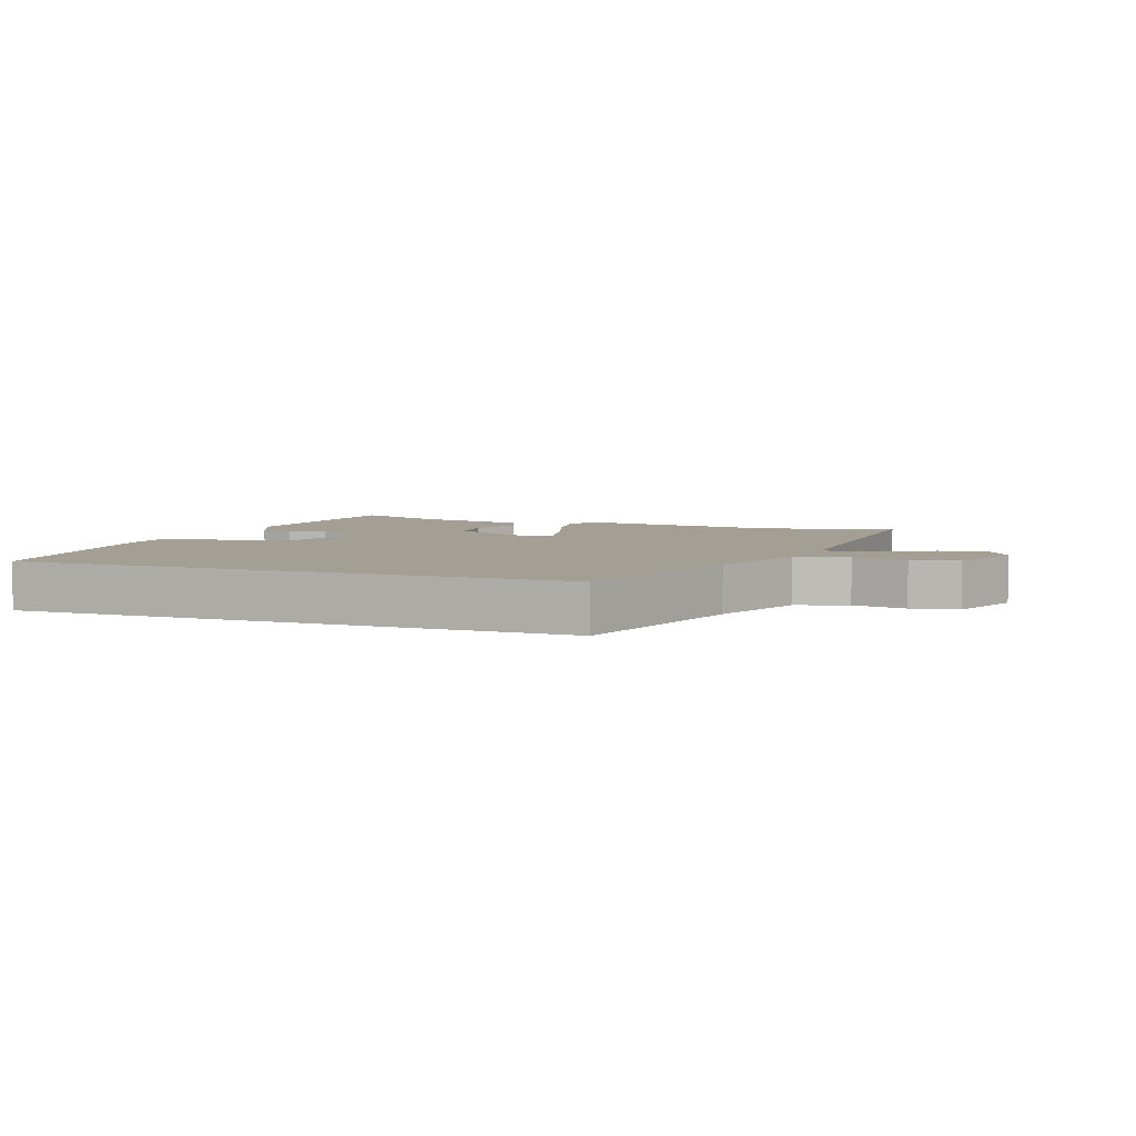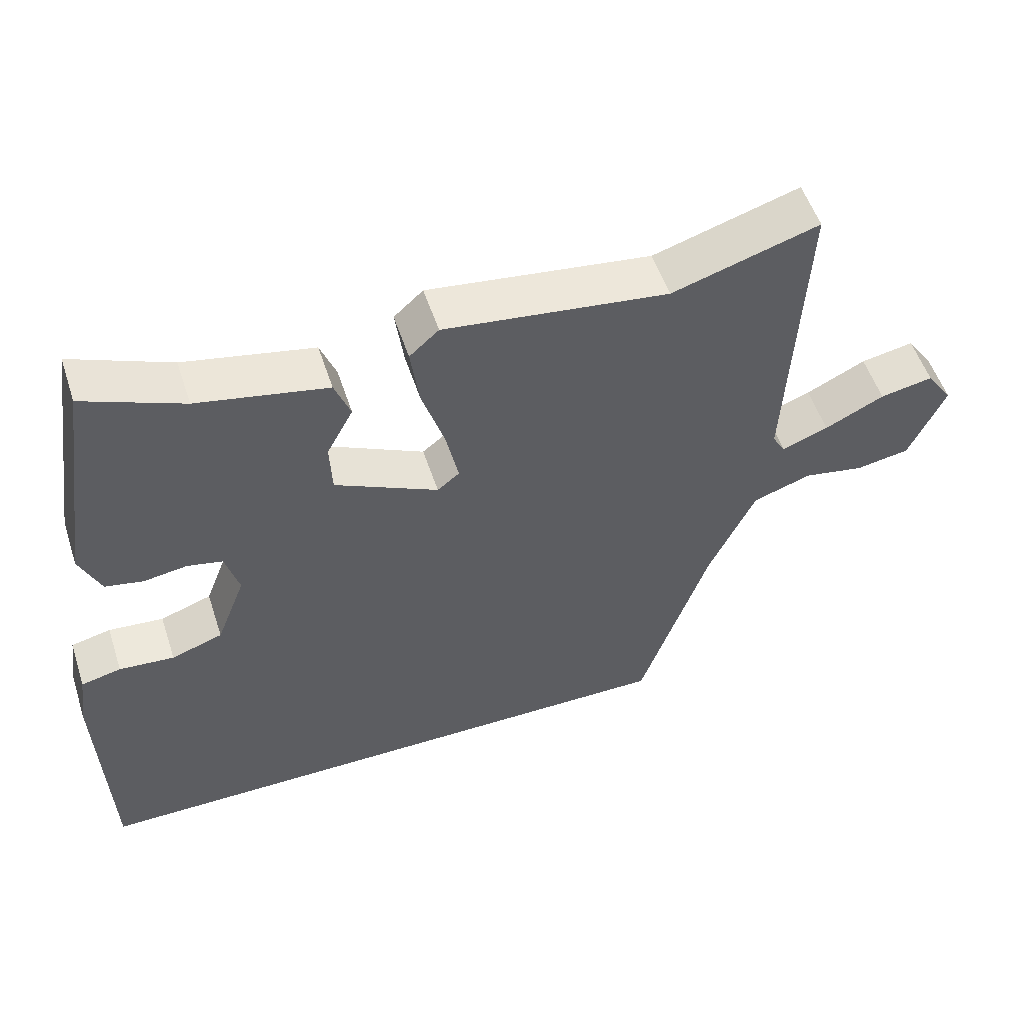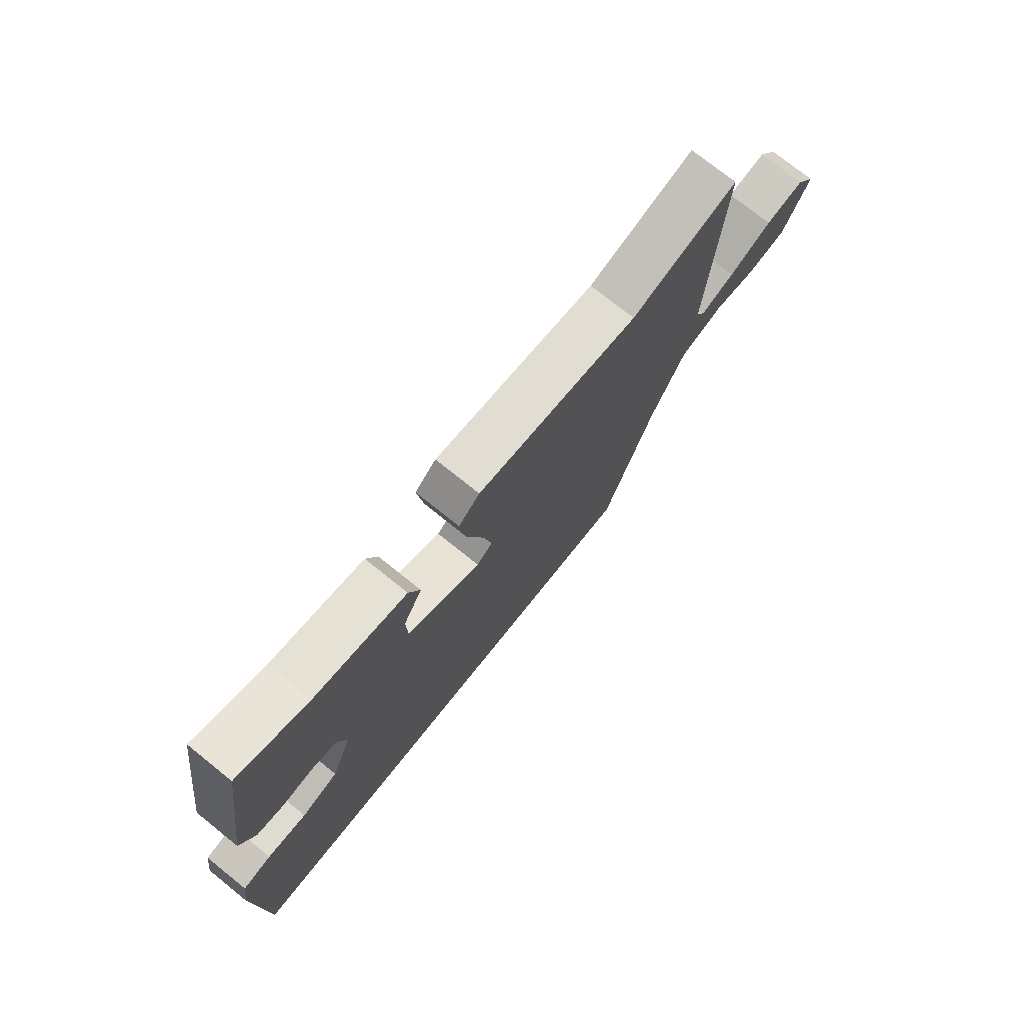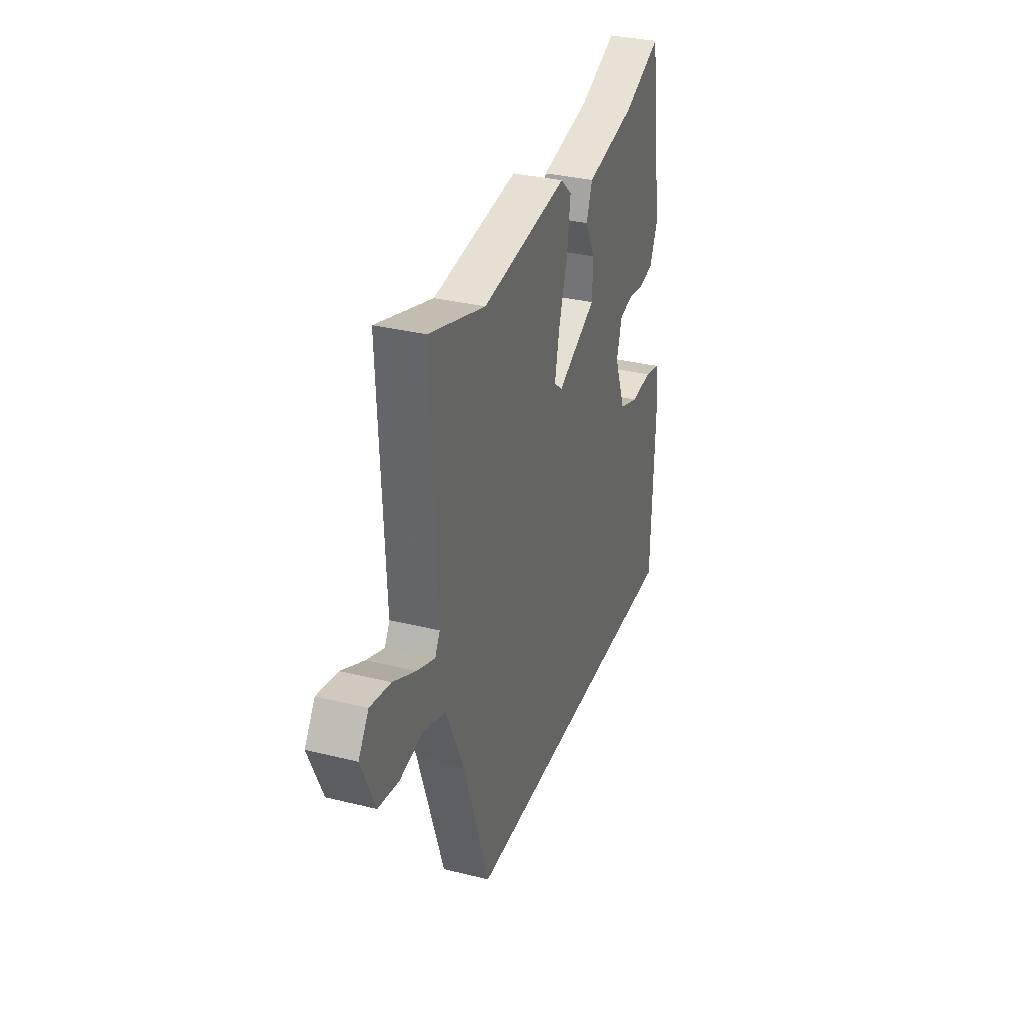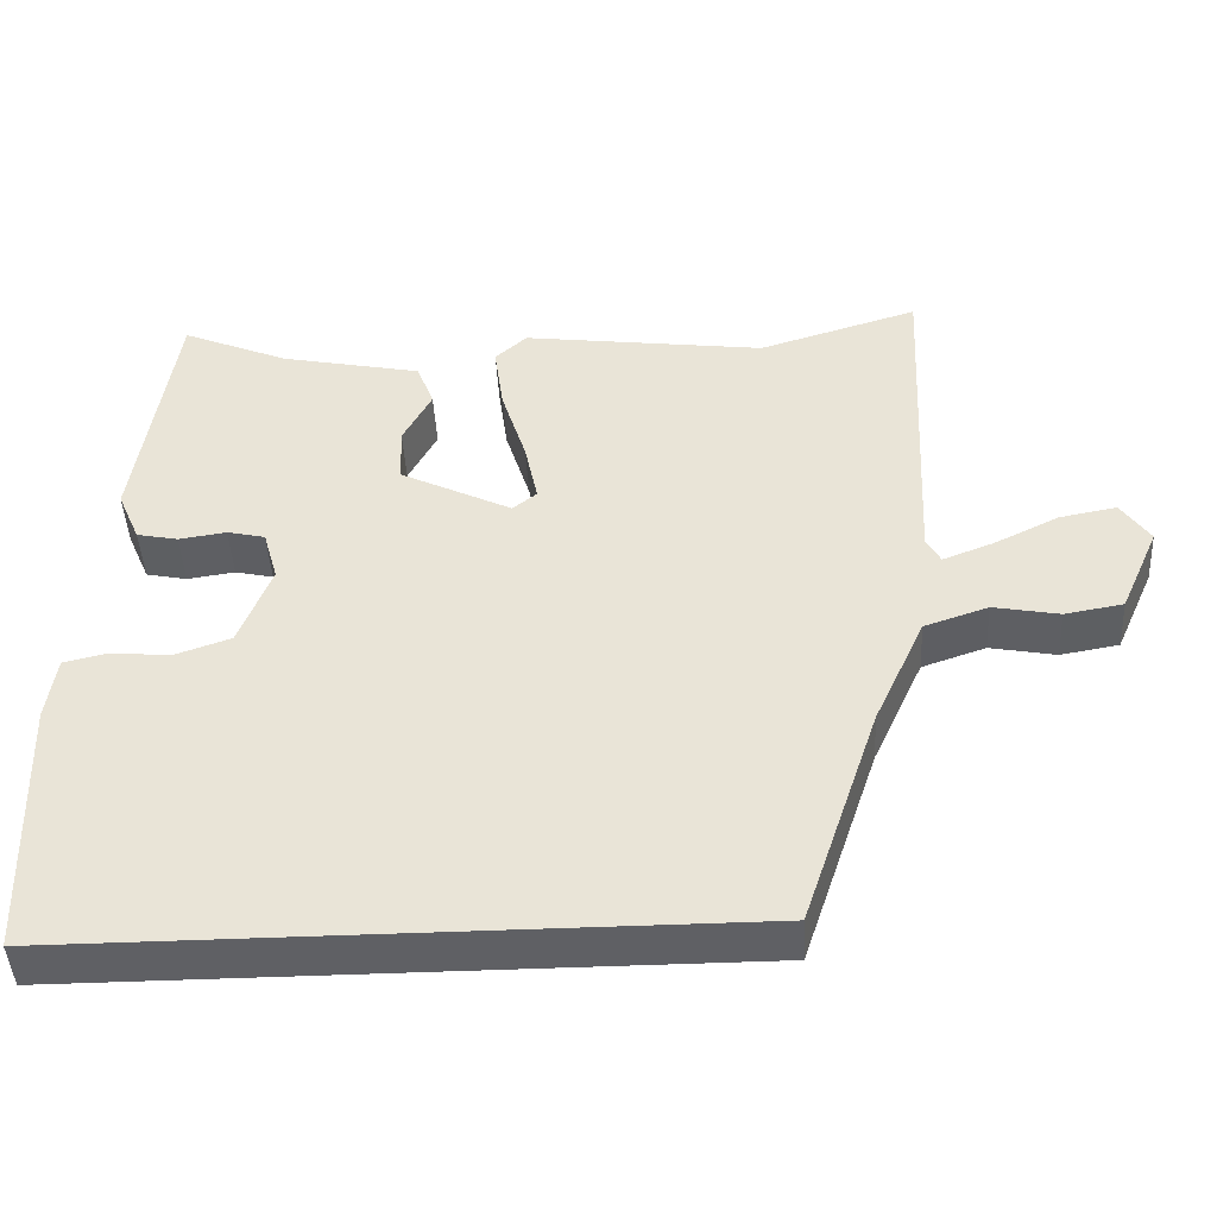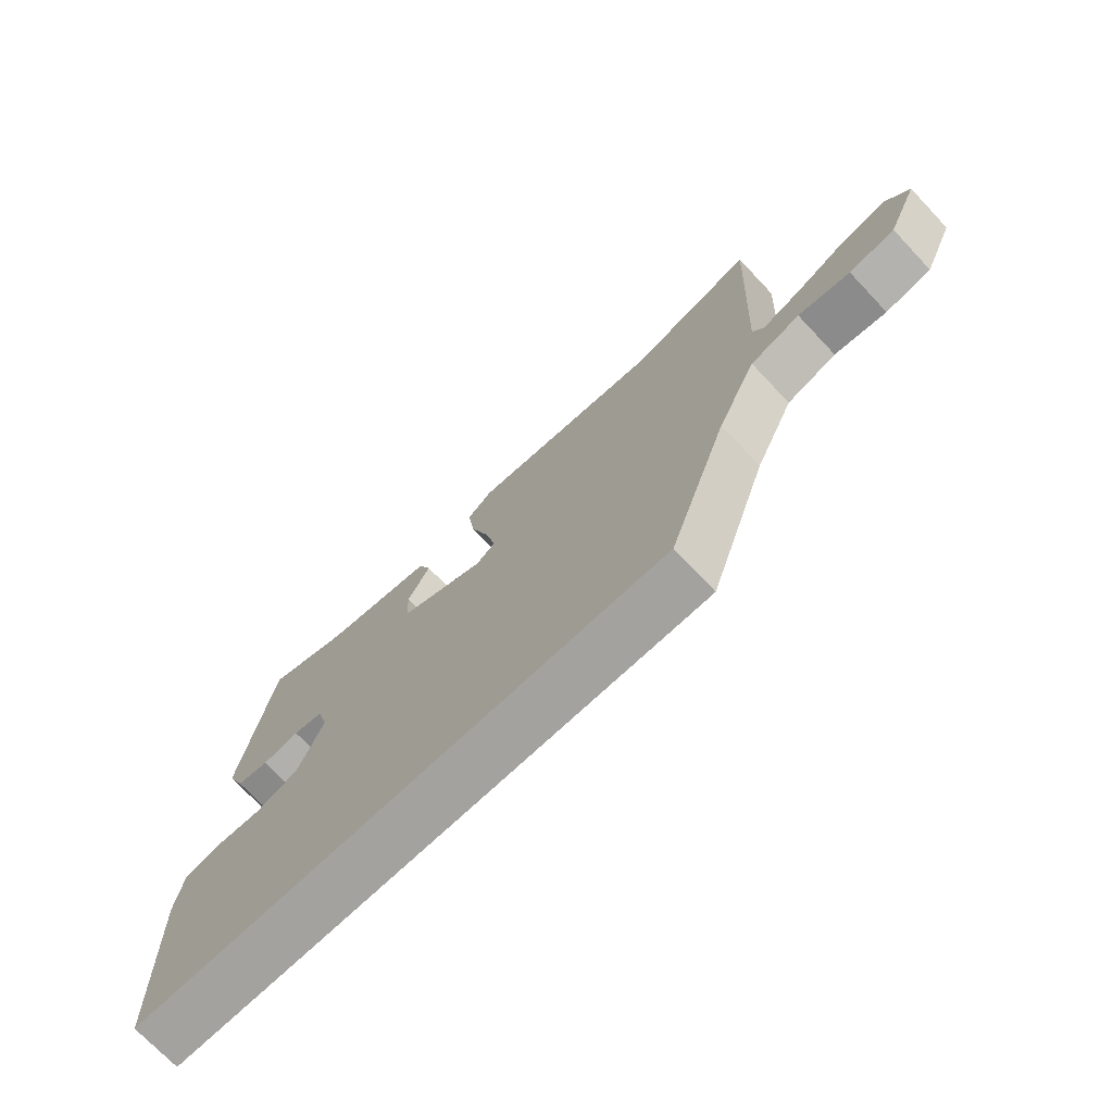
<metadata>
{"format":"obj","ext":"obj","renderer":"f3d","projection":"perspective","resolution":1024,"background":"white","views":[{"elev":5.4,"azim":-160.6,"up":"+Y"},{"elev":53.9,"azim":161.9,"up":"+Z"},{"elev":74.9,"azim":128.7,"up":"+Z"},{"elev":32.5,"azim":-71.0,"up":"+Z"},{"elev":-44.7,"azim":-177.0,"up":"+Z"},{"elev":-72.6,"azim":-136.6,"up":"+Z"}]}
</metadata>
<code>
v 0.417 0.07 0.532
v 0.466 0.07 0.209
v 0.437 0.07 0.142
v 0.384 0.07 0.131
v 0.323 0.07 0.14
v 0.274 0.07 0.129
v 0.255 0.07 0.062
v 0.296 0.07 -0.045
v 0.368 0.07 -0.07
v 0.445 0.07 -0.063
v 0.501 0.07 -0.076
v 0.513 0.07 -0.159
v 0.502 0.07 -0.5
v -0.365 0.07 -0.5
v -0.462 0.07 -0.21
v -0.527 0.07 -0.068
v -0.609 0.07 -0.04
v -0.694 0.07 -0.056
v -0.769 0.07 -0.043
v -0.819 0.07 0.07
v -0.782 0.07 0.124
v -0.708 0.07 0.11
v -0.625 0.07 0.069
v -0.56 0.07 0.044
v -0.542 0.07 0.076
v -0.563 0.07 0.519
v -0.358 0.07 0.456
v -0.045 0.07 0.497
v -0.004 0.07 0.46
v -0.016 0.07 0.372
v -0.048 0.07 0.27
v -0.065 0.07 0.189
v -0.034 0.07 0.164
v 0.11 0.07 0.235
v 0.113 0.07 0.309
v 0.076 0.07 0.379
v 0.098 0.07 0.437
v 0.279 0.07 0.474
v 0.417 0 0.532
v 0.466 0 0.209
v 0.437 0 0.142
v 0.384 0 0.131
v 0.323 0 0.14
v 0.274 0 0.129
v 0.255 0 0.062
v 0.296 0 -0.045
v 0.368 0 -0.07
v 0.445 0 -0.063
v 0.501 0 -0.076
v 0.513 0 -0.159
v 0.502 0 -0.5
v -0.365 0 -0.5
v -0.462 0 -0.21
v -0.527 0 -0.068
v -0.609 0 -0.04
v -0.694 0 -0.056
v -0.769 0 -0.043
v -0.819 0 0.07
v -0.782 0 0.124
v -0.708 0 0.11
v -0.625 0 0.069
v -0.56 0 0.044
v -0.542 0 0.076
v -0.563 0 0.519
v -0.358 0 0.456
v -0.045 0 0.497
v -0.004 0 0.46
v -0.016 0 0.372
v -0.048 0 0.27
v -0.065 0 0.189
v -0.034 0 0.164
v 0.11 0 0.235
v 0.113 0 0.309
v 0.076 0 0.379
v 0.098 0 0.437
v 0.279 0 0.474
f 35 36 37 38
f 3 4 5
f 2 3 5
f 1 2 5
f 38 1 5
f 35 38 5
f 34 35 5
f 33 34 5 6
f 29 30 31
f 28 29 31
f 27 28 31
f 27 31 32
f 26 27 32
f 25 26 32
f 24 25 32 33
f 21 22 23
f 20 21 23
f 19 20 23
f 18 19 23
f 17 18 23
f 16 17 23 24
f 33 6 7
f 24 33 7
f 16 24 7
f 15 16 7
f 13 14 15
f 12 13 15
f 11 12 15
f 10 11 15
f 9 10 15
f 15 7 8
f 8 9 15
f 76 75 74 73
f 43 42 41
f 43 41 40
f 43 40 39
f 43 39 76
f 43 76 73
f 43 73 72
f 44 43 72 71
f 69 68 67
f 69 67 66
f 69 66 65
f 70 69 65
f 70 65 64
f 70 64 63
f 71 70 63 62
f 61 60 59
f 61 59 58
f 61 58 57
f 61 57 56
f 61 56 55
f 62 61 55 54
f 45 44 71
f 45 71 62
f 45 62 54
f 45 54 53
f 53 52 51
f 53 51 50
f 53 50 49
f 53 49 48
f 53 48 47
f 46 45 53
f 53 47 46
f 1 39 40 2
f 2 40 41 3
f 3 41 42 4
f 4 42 43 5
f 5 43 44 6
f 6 44 45 7
f 7 45 46 8
f 8 46 47 9
f 9 47 48 10
f 10 48 49 11
f 11 49 50 12
f 12 50 51 13
f 13 51 52 14
f 14 52 53 15
f 15 53 54 16
f 16 54 55 17
f 17 55 56 18
f 18 56 57 19
f 19 57 58 20
f 20 58 59 21
f 21 59 60 22
f 22 60 61 23
f 23 61 62 24
f 24 62 63 25
f 25 63 64 26
f 26 64 65 27
f 27 65 66 28
f 28 66 67 29
f 29 67 68 30
f 30 68 69 31
f 31 69 70 32
f 32 70 71 33
f 33 71 72 34
f 34 72 73 35
f 35 73 74 36
f 36 74 75 37
f 37 75 76 38
f 38 76 39 1

</code>
